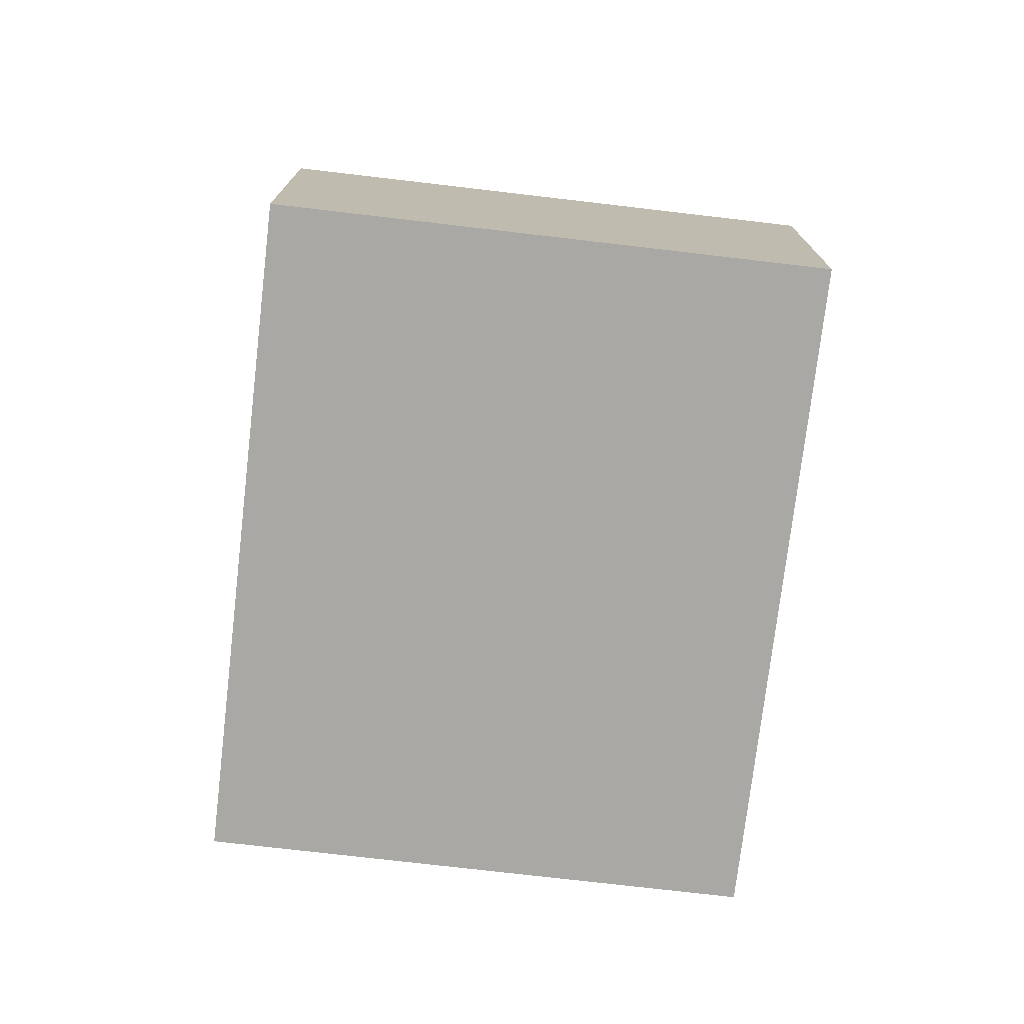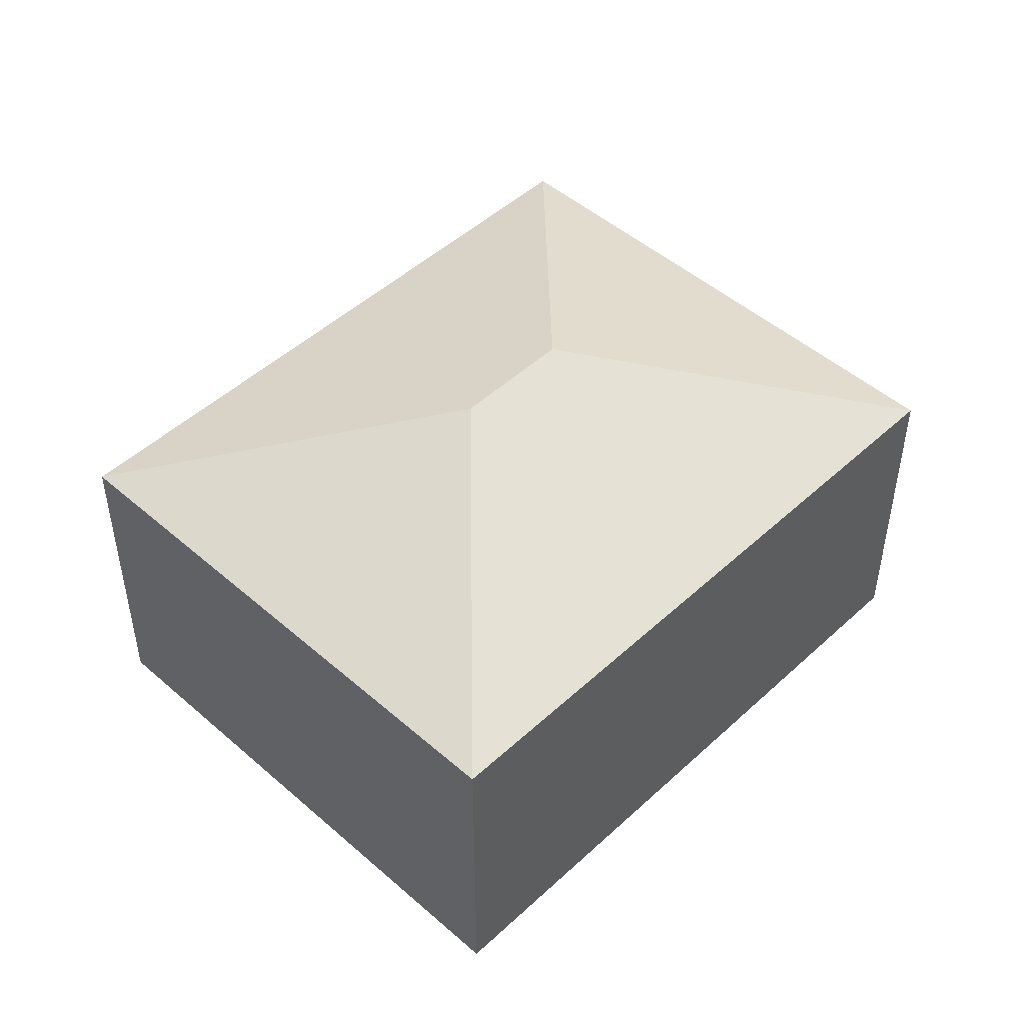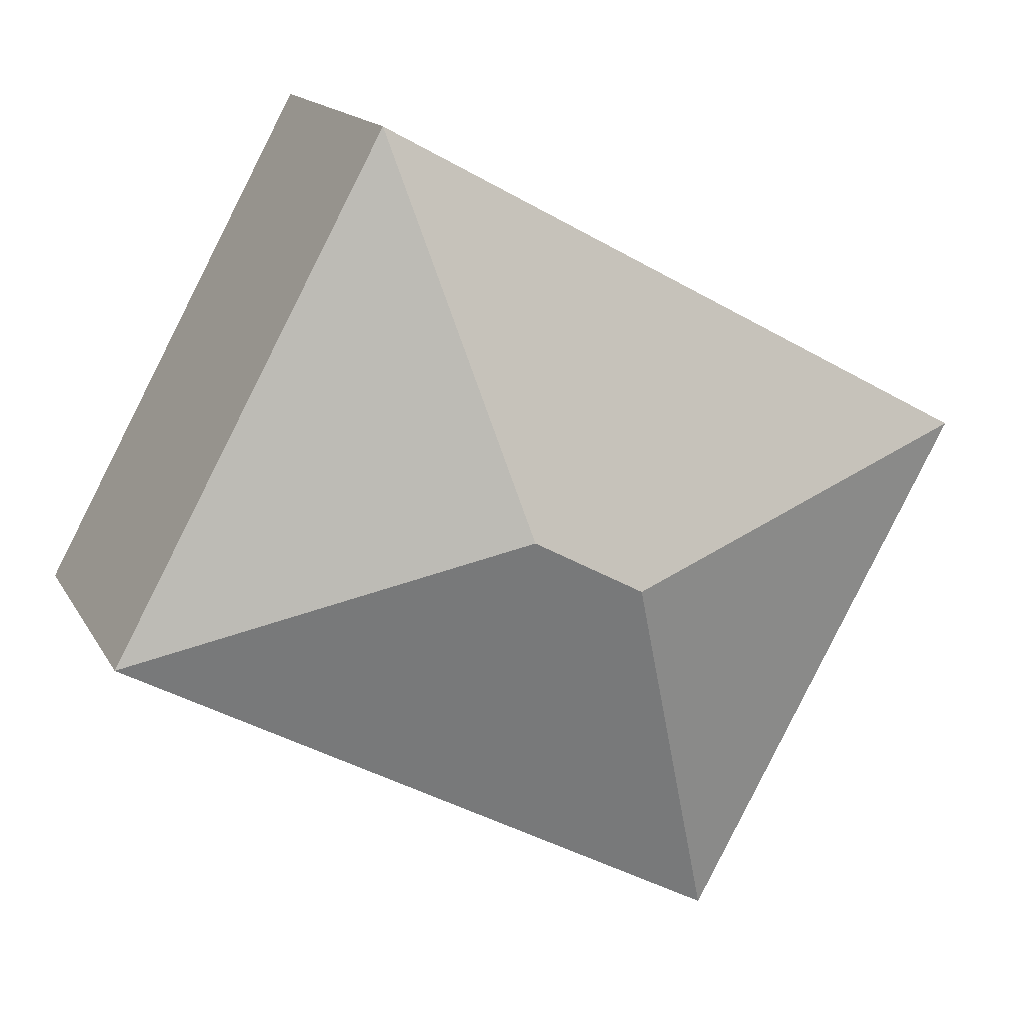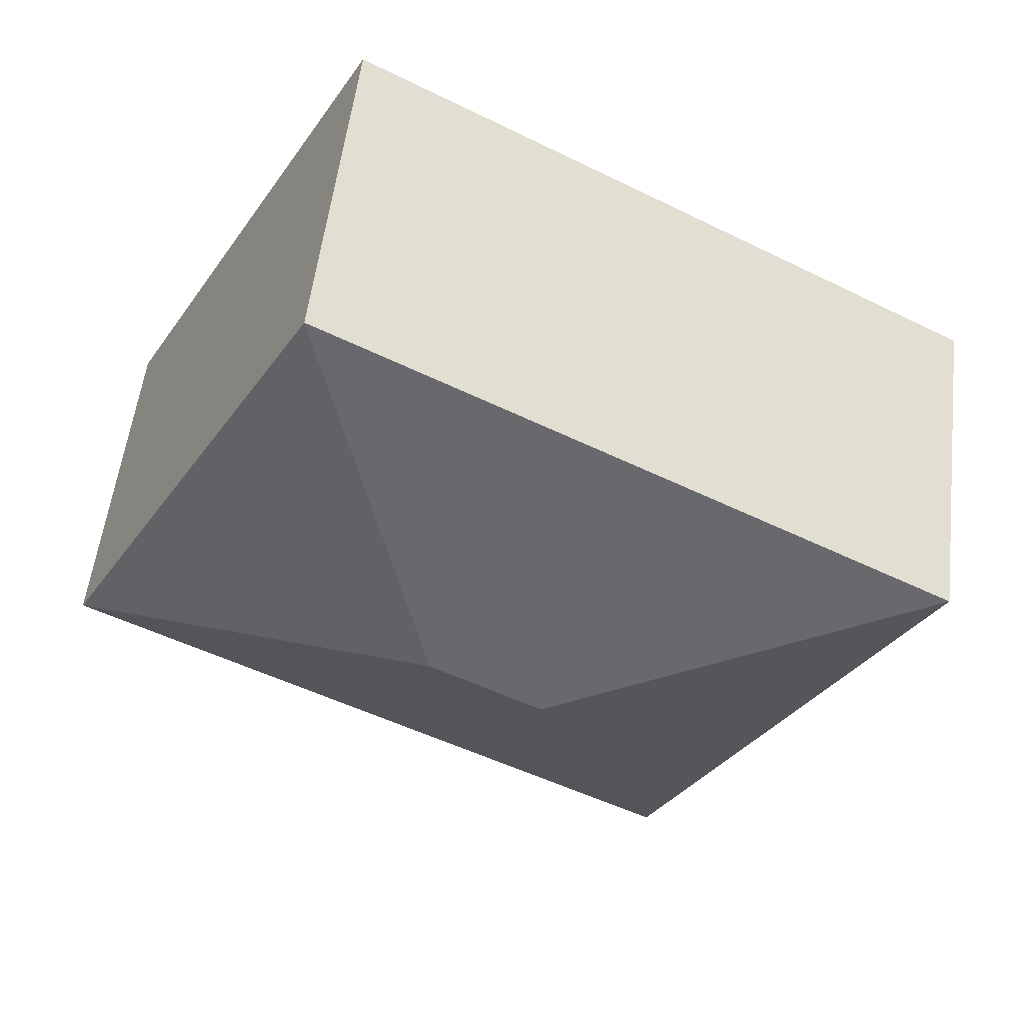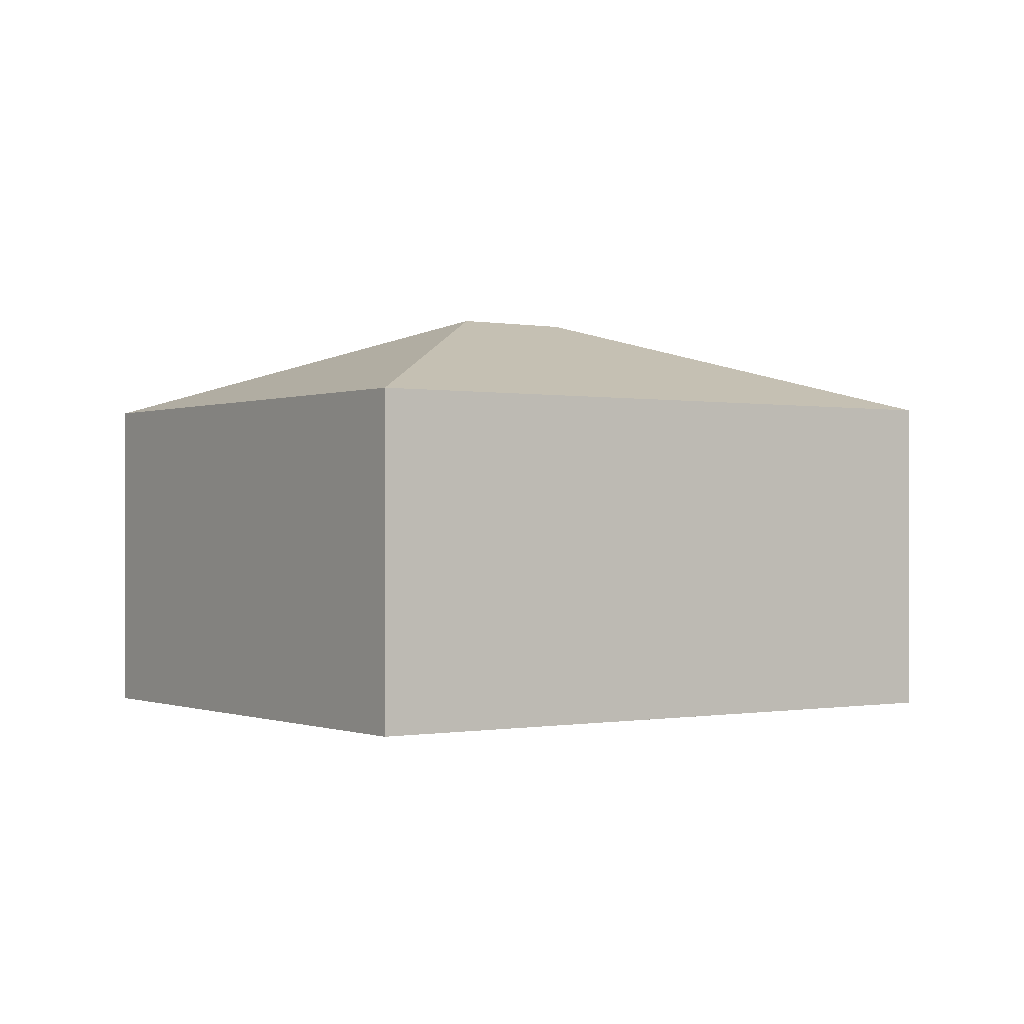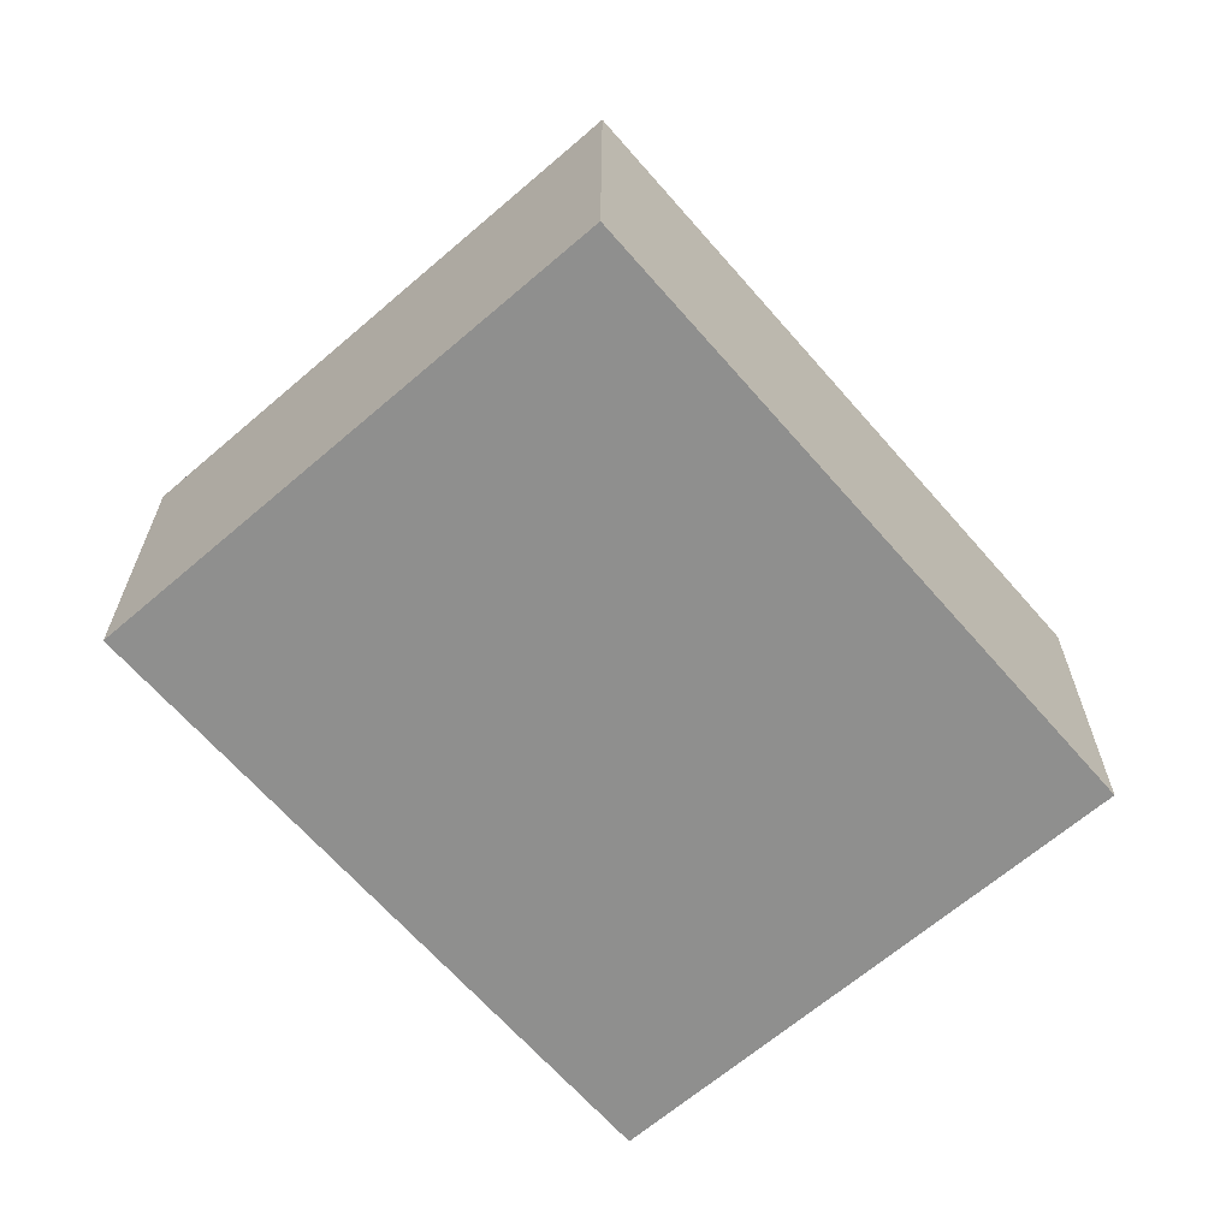
<metadata>
{"format":"obj","ext":"obj","renderer":"f3d","projection":"perspective","resolution":1024,"background":"white","views":[{"elev":-74.9,"azim":-125.2,"up":"+Y"},{"elev":48.4,"azim":-74.3,"up":"+Y"},{"elev":15.4,"azim":159.9,"up":"+Z"},{"elev":54.5,"azim":-173.1,"up":"+Z"},{"elev":-0.4,"azim":-63.7,"up":"+Y"},{"elev":-65.2,"azim":102.4,"up":"+Y"}]}
</metadata>
<code>
v  3.103 3.457 -0.917
v  7.091 2.648 -1.353
v  2.186 2.648 -4.02
v  3.988 3.457 -0.436
v  4.905 2.648 2.667
v  0 2.648 1.621e-16
v  2.186 2.462e-16 -4.02
v  0 0 0
v  4.905 -1.633e-16 2.667
v  7.091 8.285e-17 -1.353
g defaultobject
f 1 2 3
f 2 1 4
f 4 5 2
f 1 3 6
f 4 6 5
f 6 4 1
f 7 6 3
f 6 7 8
f 8 5 6
f 5 8 9
f 9 2 5
f 2 9 10
f 10 3 2
f 3 10 7
f 7 9 8
f 9 7 10

</code>
